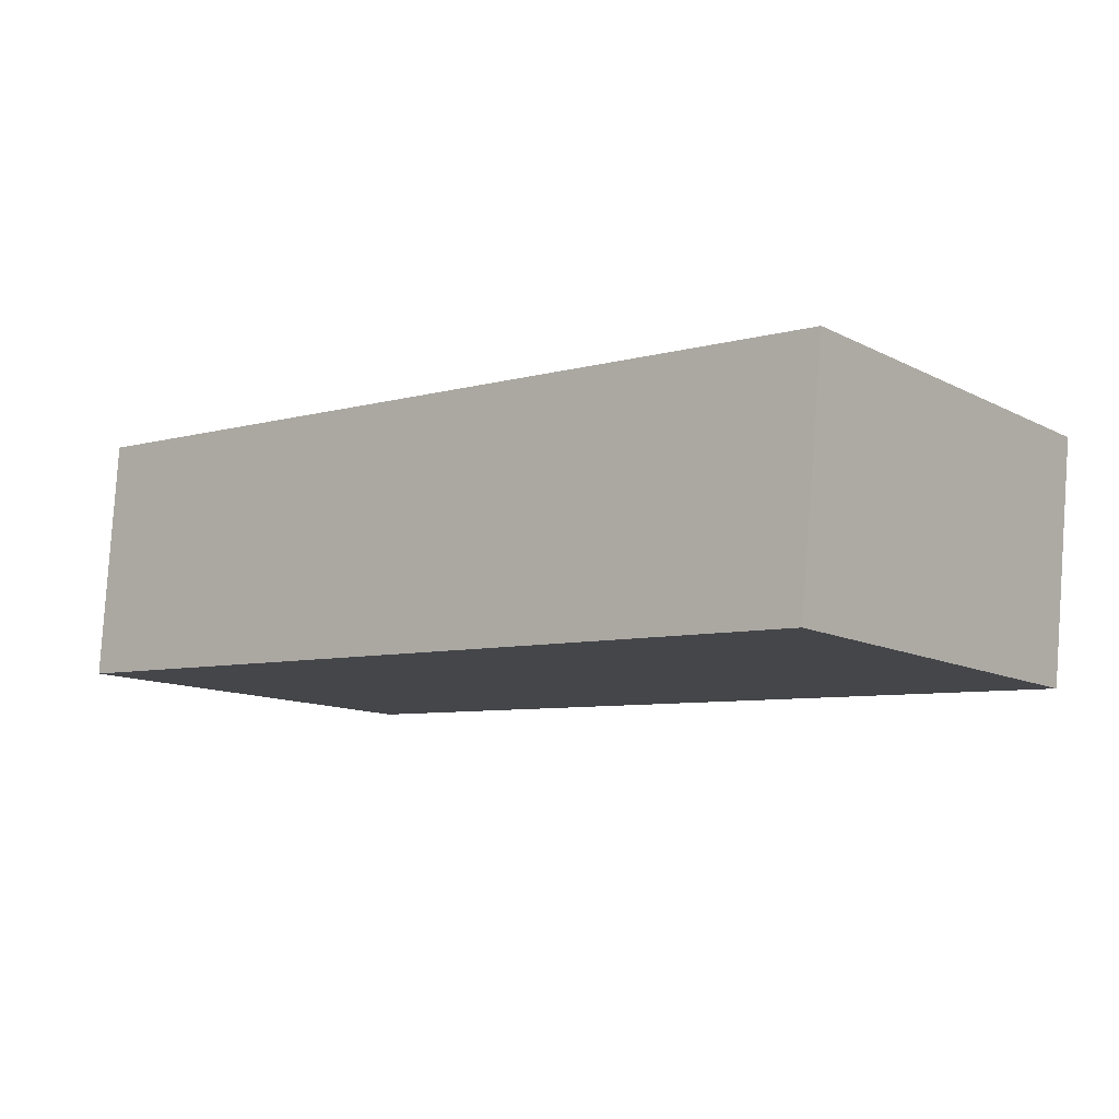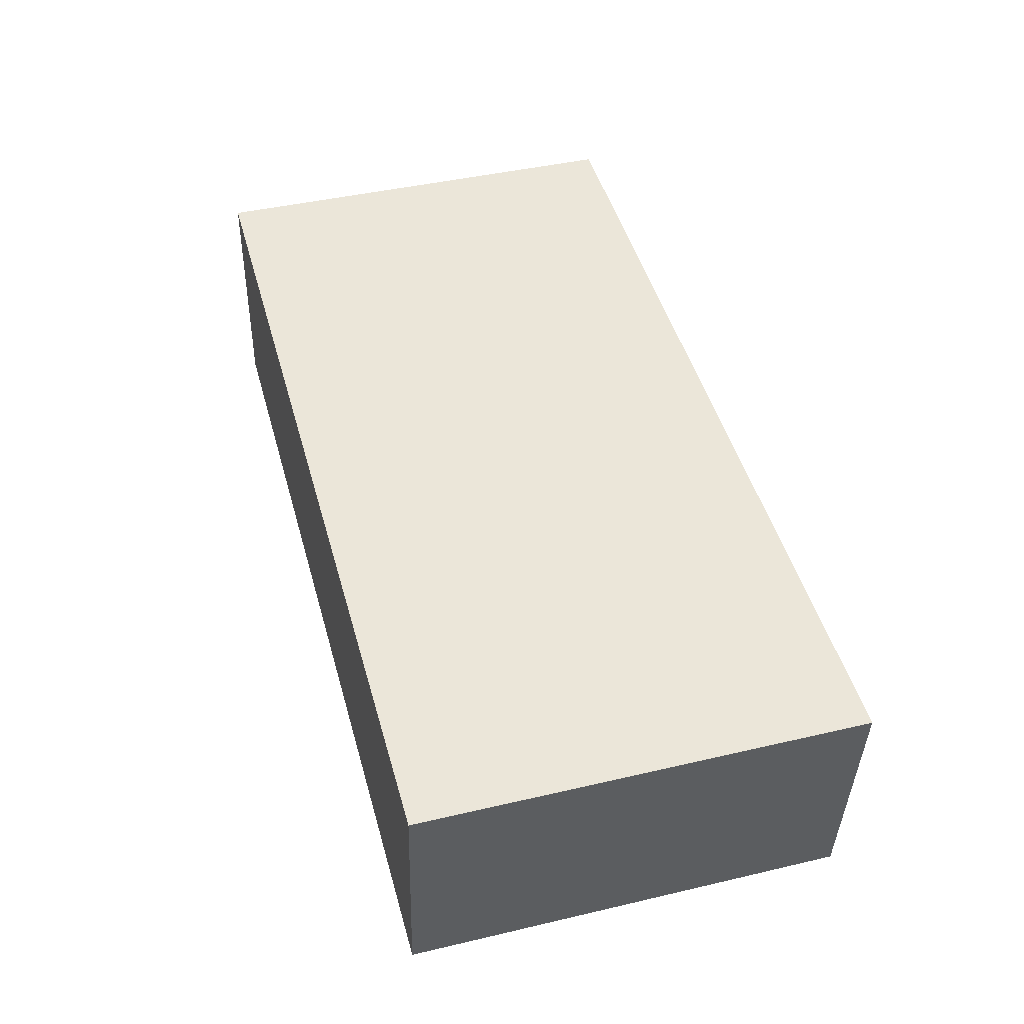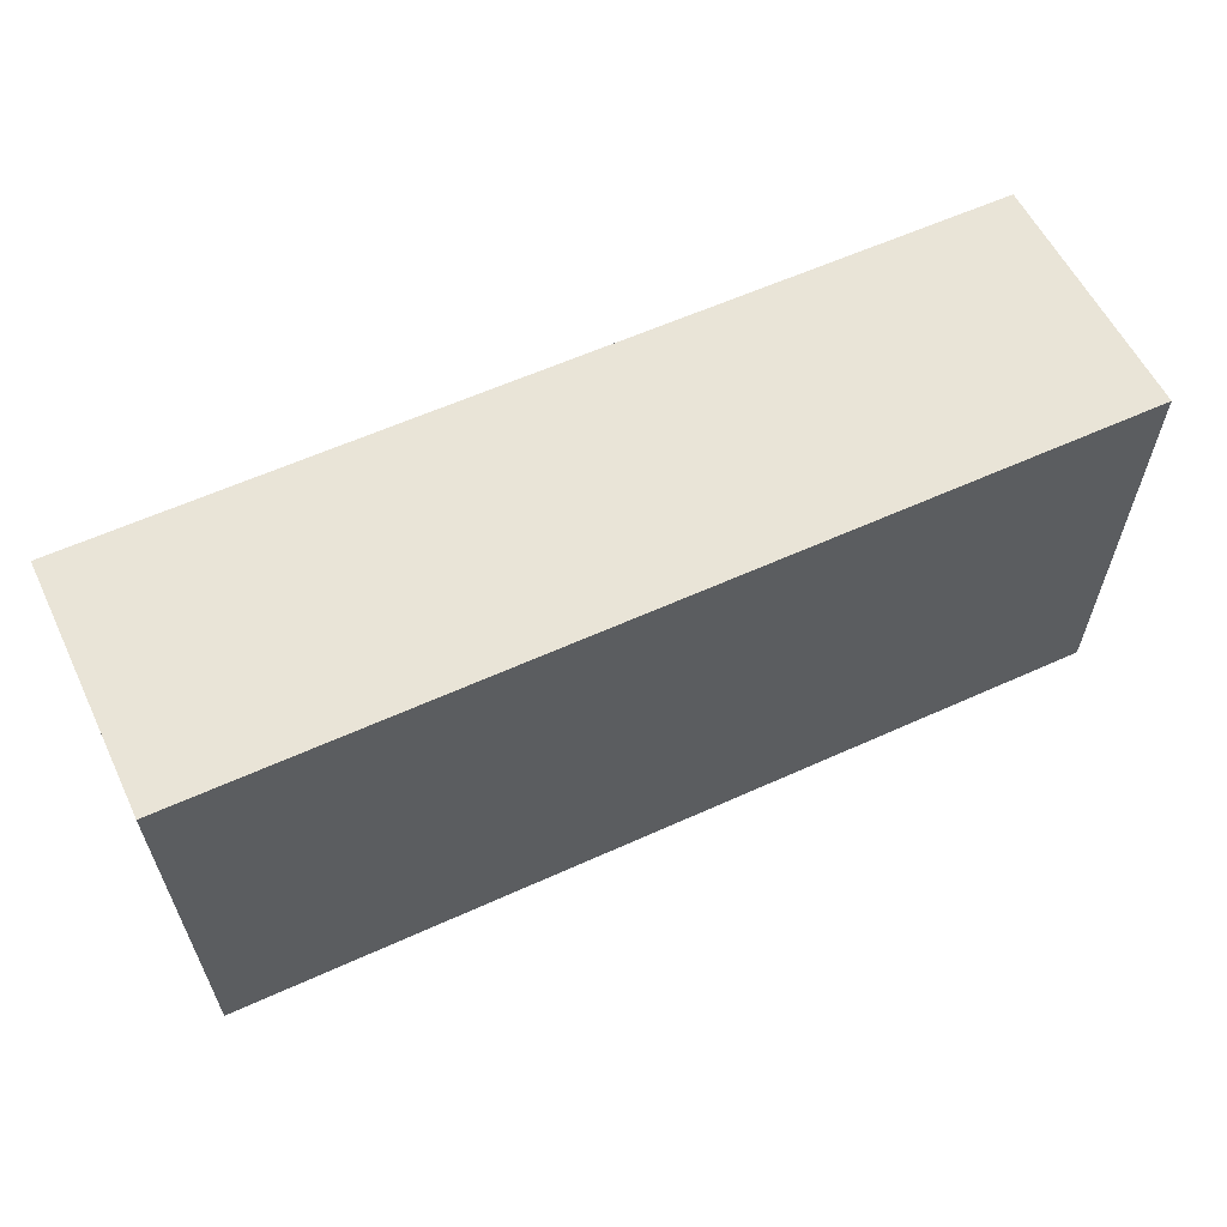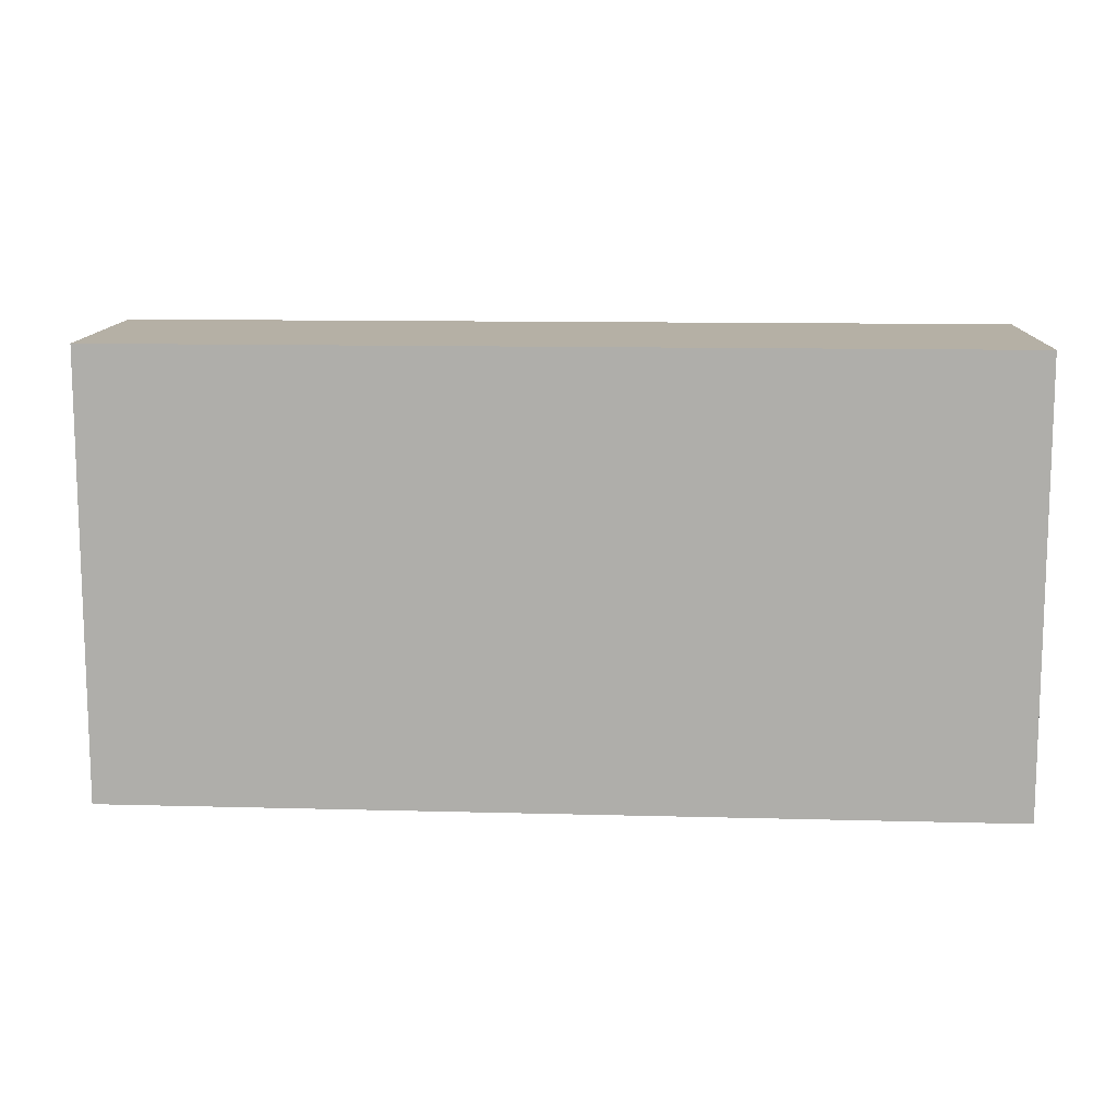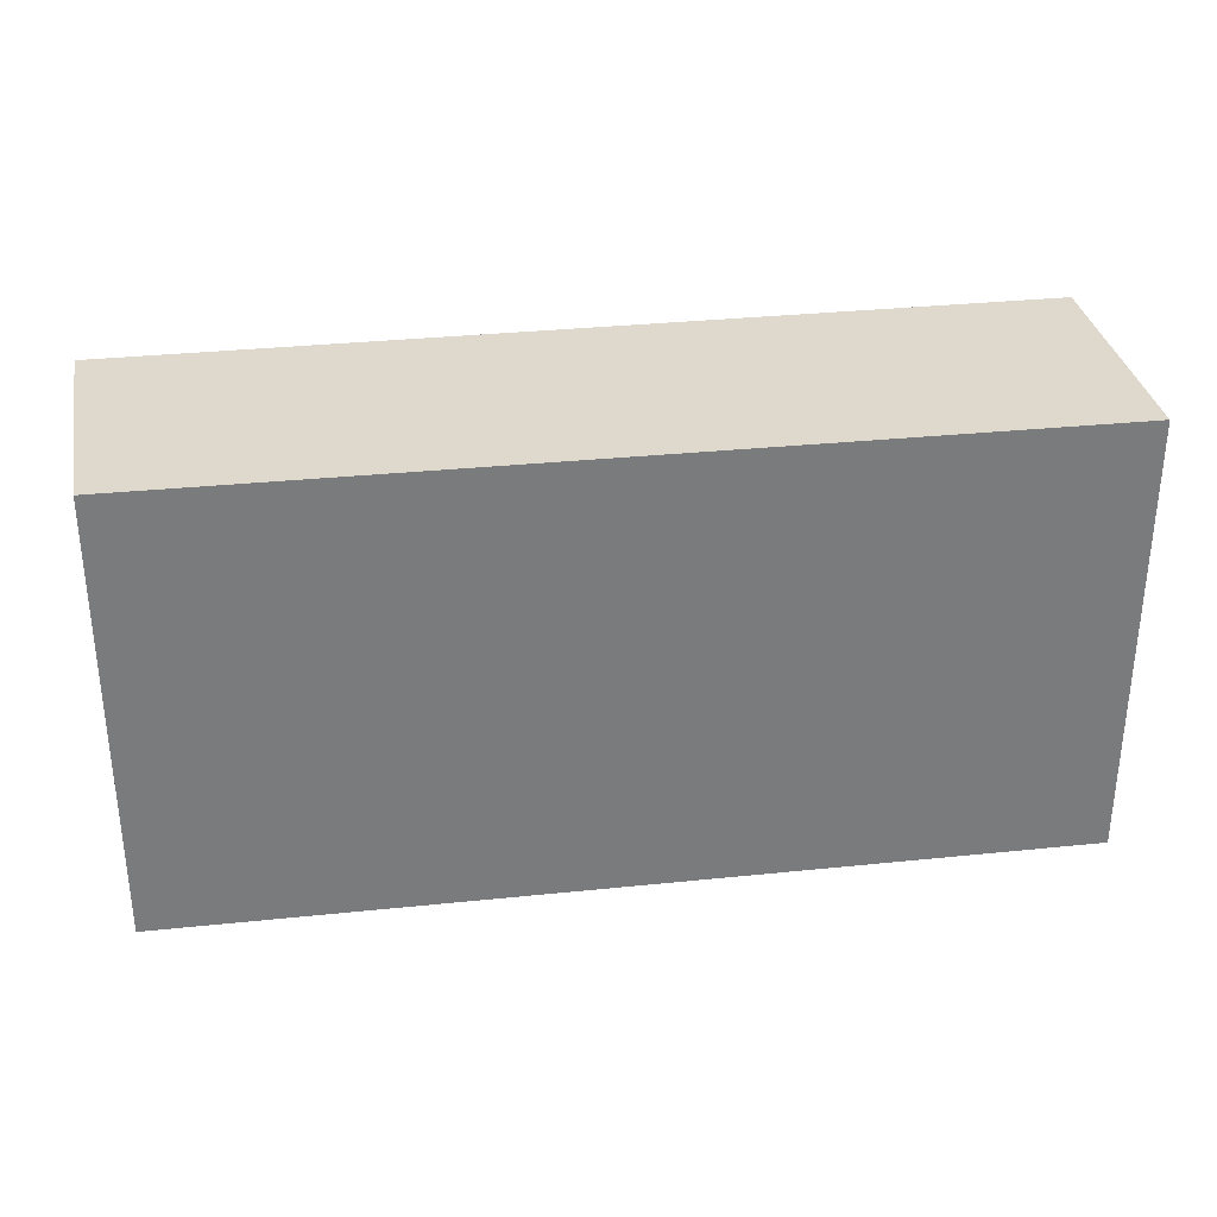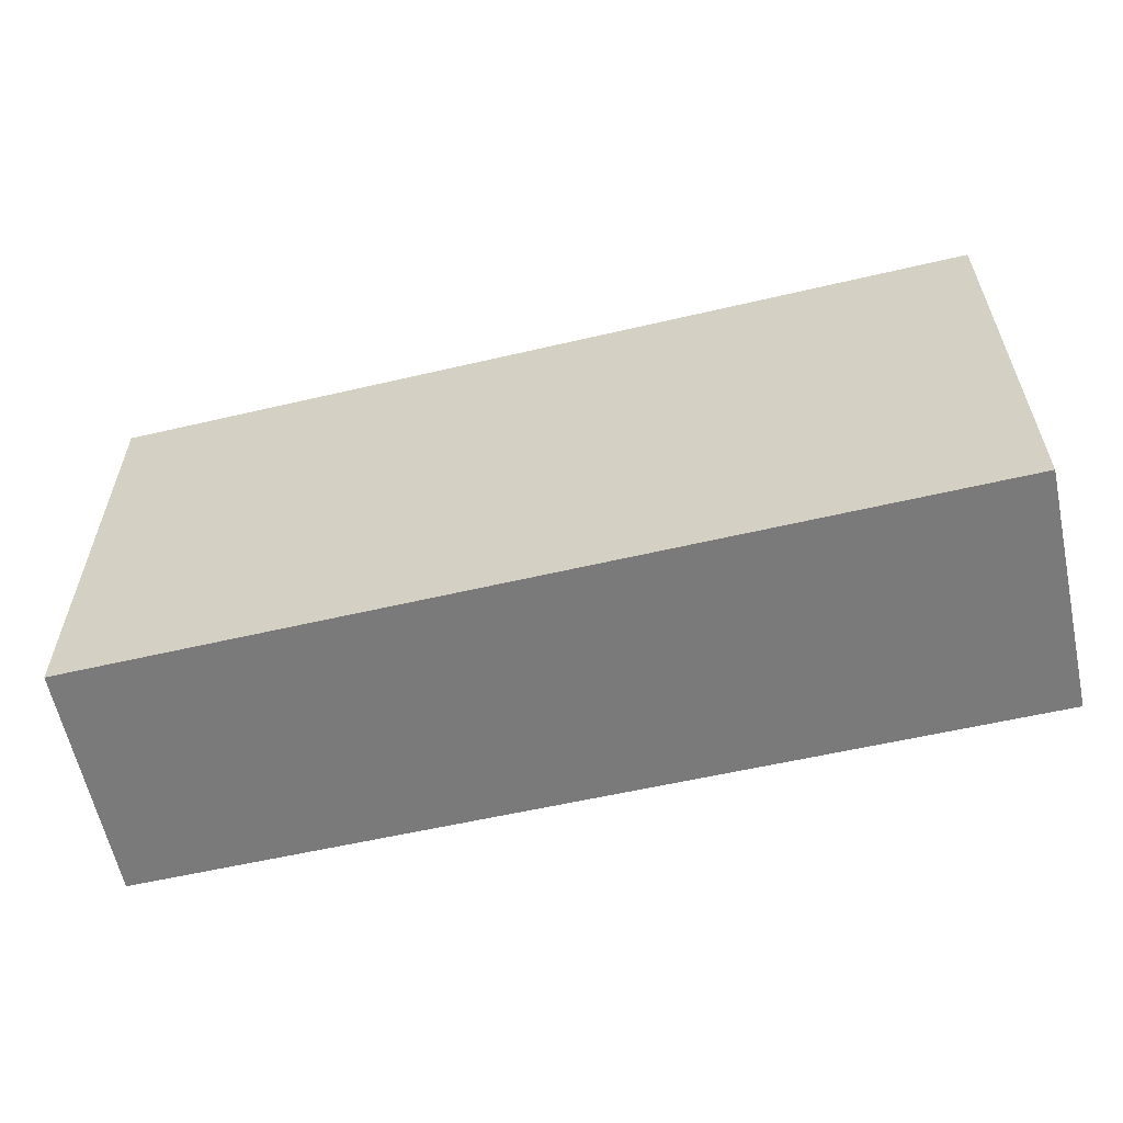
<metadata>
{"format":"obj","ext":"obj","renderer":"f3d","projection":"perspective","resolution":1024,"background":"white","views":[{"elev":-11.8,"azim":39.8,"up":"+Z"},{"elev":43.7,"azim":74.6,"up":"+Z"},{"elev":61.0,"azim":-21.4,"up":"+Y"},{"elev":11.7,"azim":-173.1,"up":"+Y"},{"elev":32.1,"azim":174.9,"up":"+Y"},{"elev":-58.1,"azim":-163.2,"up":"+Y"}]}
</metadata>
<code>
v  0.1168 2.962 1.657
v  0 0 0
v  0.1168 -1.015e-16 1.657
v  6.316e-05 2.962 -9.375e-05
v  6.142 -7.984e-17 1.304
v  6.142 2.962 1.304
v  5.971 2.01e-17 -0.3282
v  5.971 2.962 -0.3283
g defaultobject
f 1 2 3
f 2 1 4
f 5 1 3
f 1 5 6
f 7 6 5
f 6 7 8
f 4 7 2
f 7 4 8
f 1 8 4
f 8 1 6
f 3 7 5
f 7 3 2

</code>
